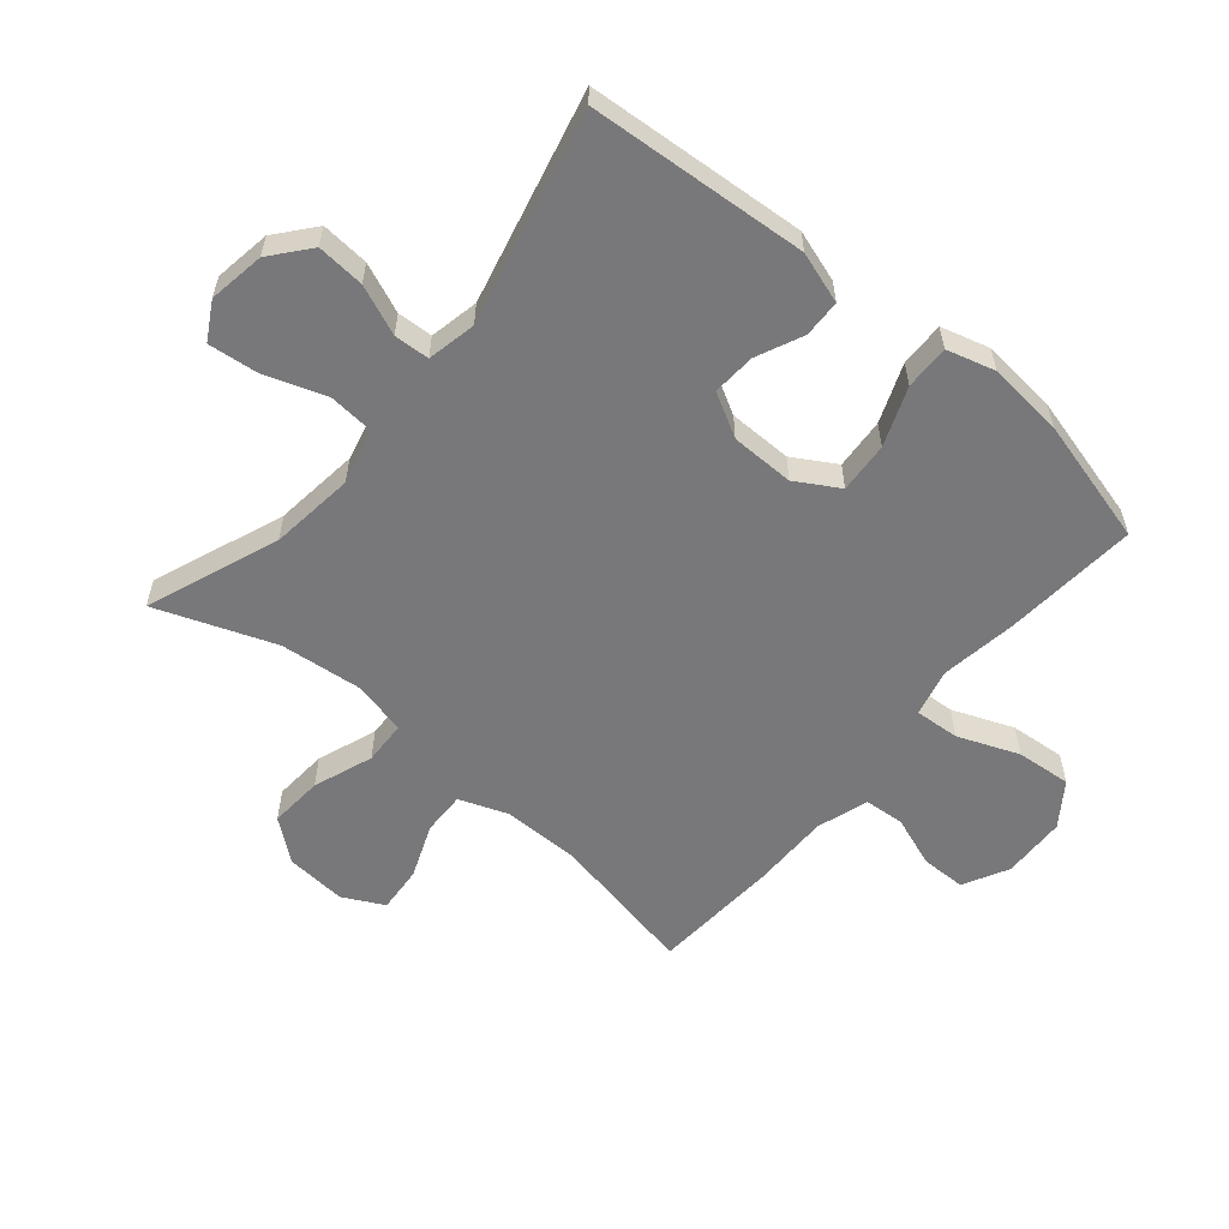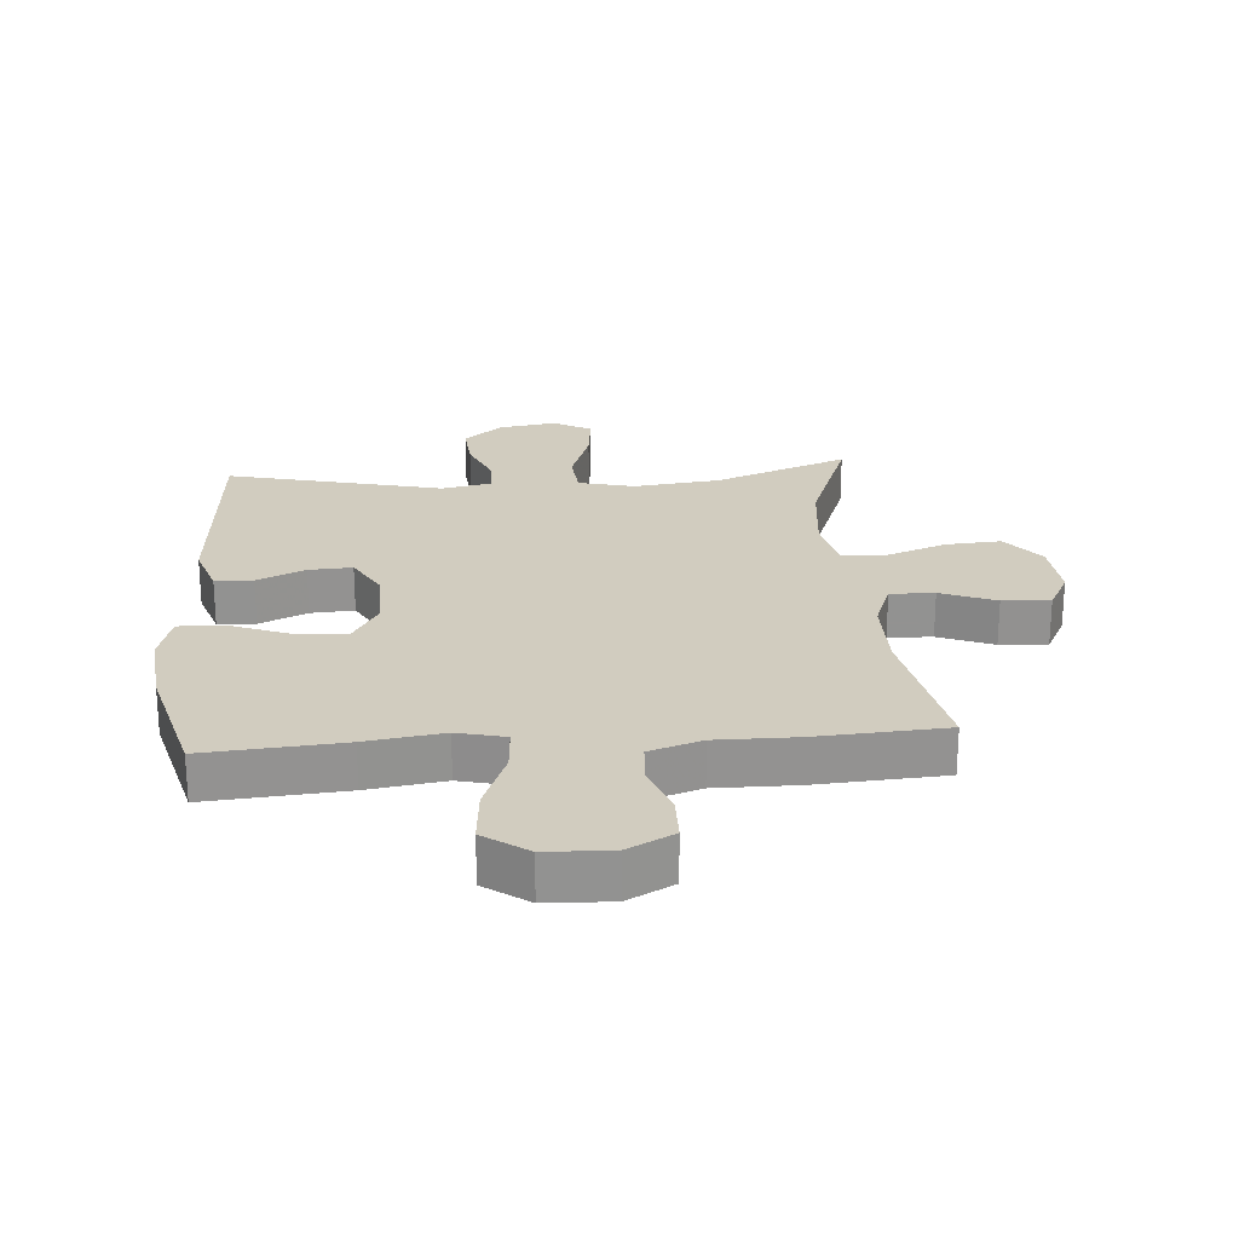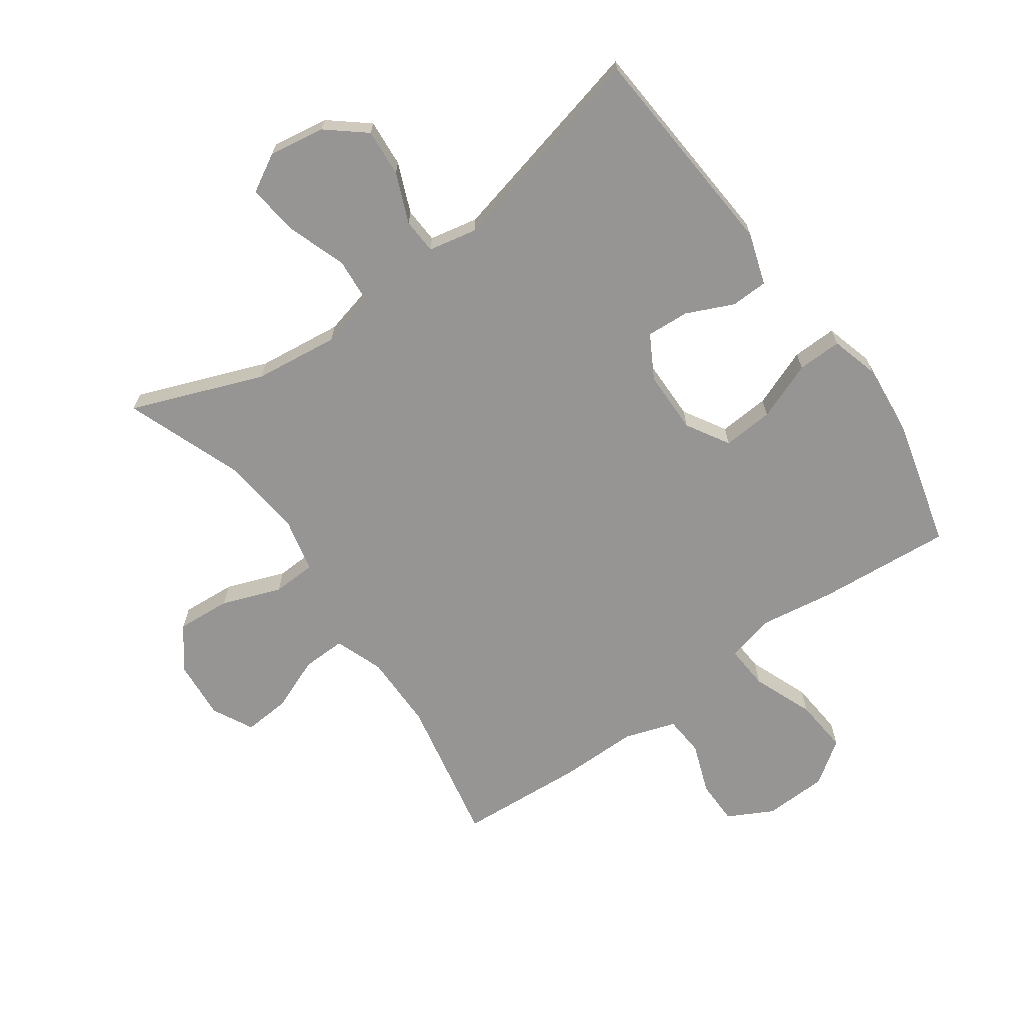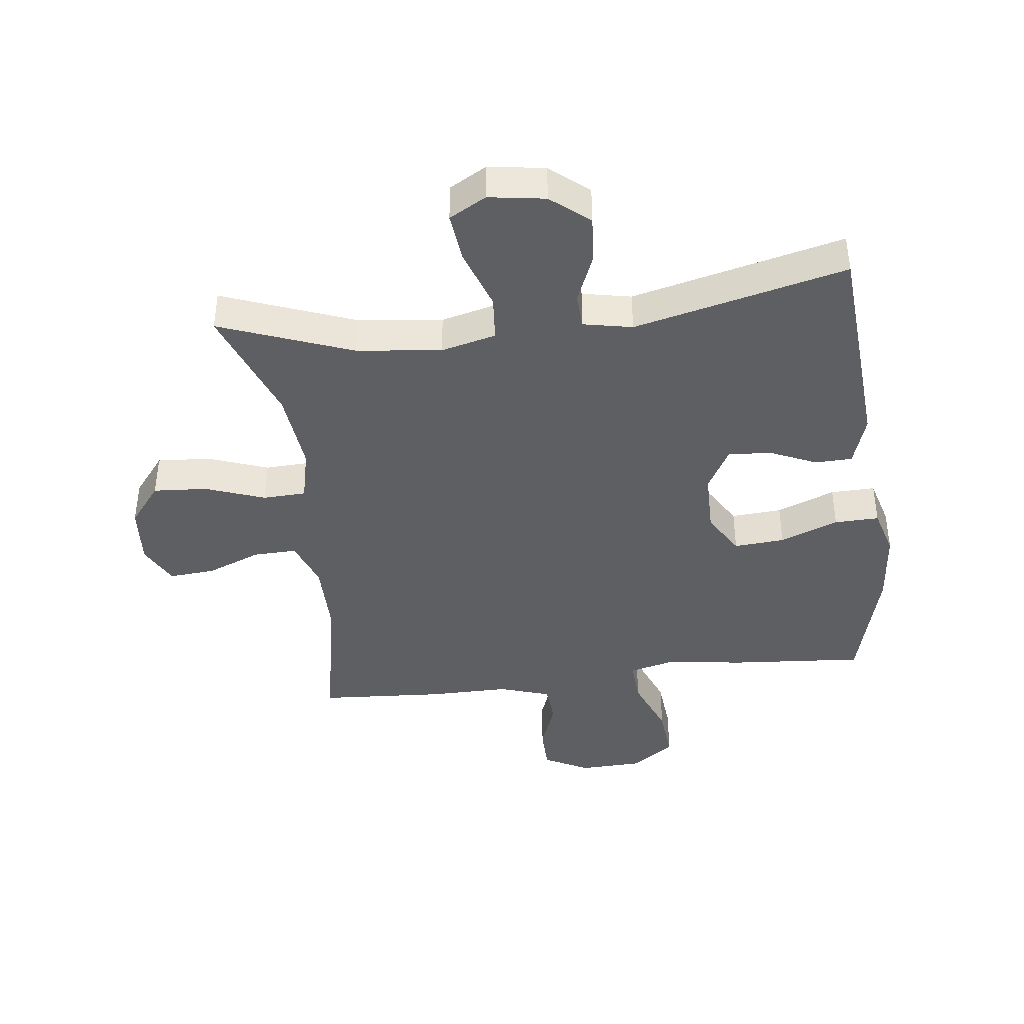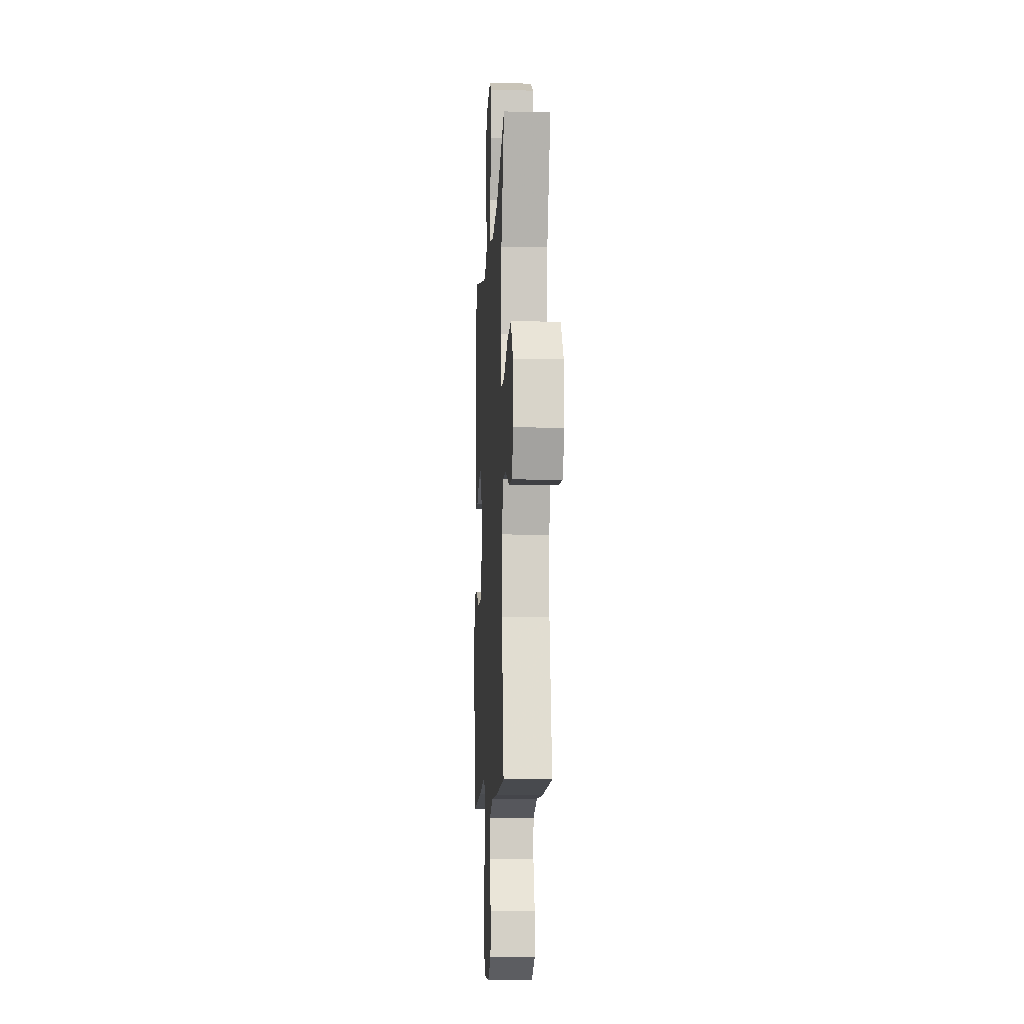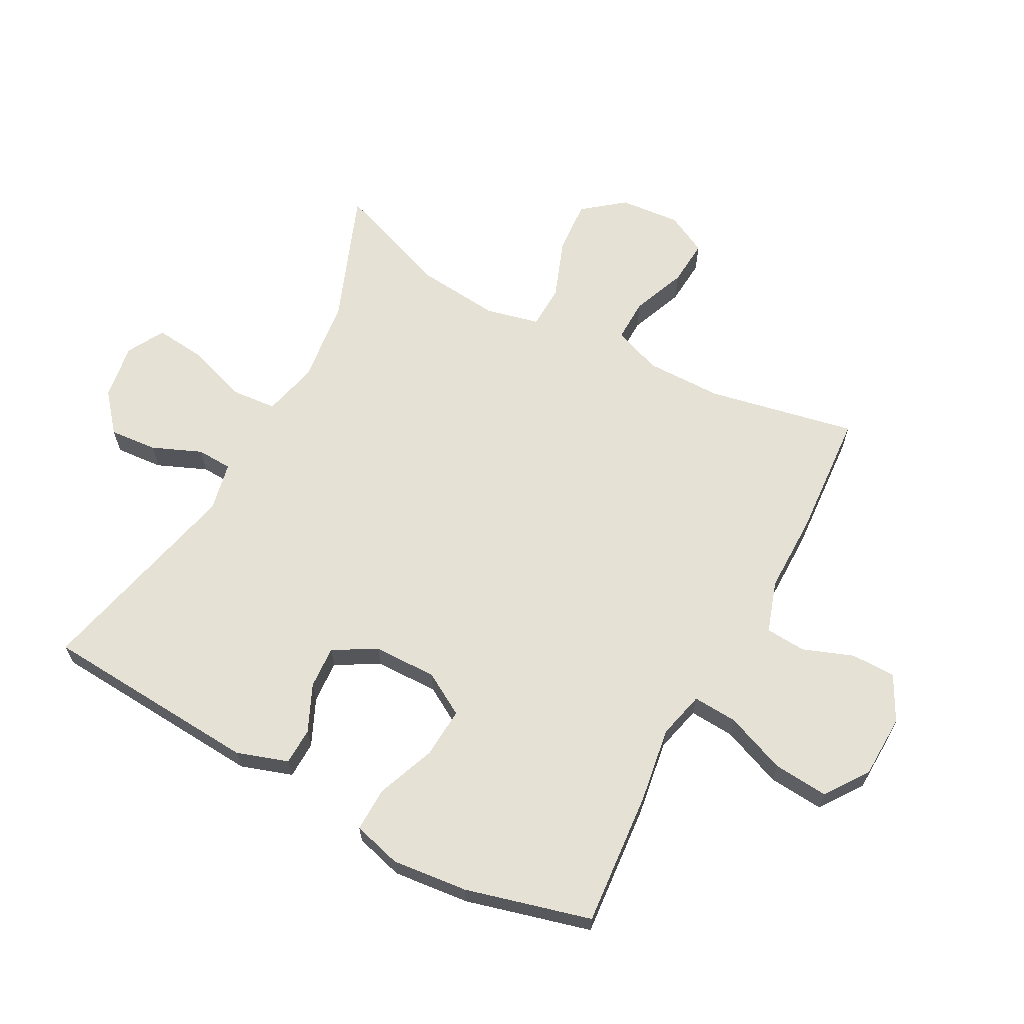
<metadata>
{"format":"obj","ext":"obj","renderer":"f3d","projection":"perspective","resolution":1024,"background":"white","views":[{"elev":-57.6,"azim":49.9,"up":"+Y"},{"elev":23.9,"azim":175.6,"up":"+Y"},{"elev":-67.5,"azim":35.3,"up":"+Y"},{"elev":-41.0,"azim":7.0,"up":"+Y"},{"elev":-9.6,"azim":-93.2,"up":"+Z"},{"elev":64.8,"azim":117.9,"up":"+Y"}]}
</metadata>
<code>
v -0.5 0.07 0.5
v -0.287 0.07 0.419
v -0.15 0.07 0.403
v -0.061 0.07 0.425
v -0.055 0.07 0.499
v -0.089 0.07 0.597
v -0.098 0.07 0.678
v -0.038 0.07 0.712
v 0.053 0.07 0.698
v 0.115 0.07 0.647
v 0.109 0.07 0.57
v 0.076 0.07 0.49
v 0.079 0.07 0.433
v 0.158 0.07 0.417
v 0.5 0.07 0.5
v 0.526 0.07 0.147
v 0.499 0.07 0.064
v 0.439 0.07 0.062
v 0.363 0.07 0.096
v 0.294 0.07 0.1
v 0.255 0.07 0.03
v 0.254 0.07 -0.072
v 0.295 0.07 -0.141
v 0.377 0.07 -0.135
v 0.471 0.07 -0.098
v 0.543 0.07 -0.096
v 0.565 0.07 -0.174
v 0.553 0.07 -0.297
v 0.5 0.07 -0.5
v 0.282 0.07 -0.483
v 0.16 0.07 -0.465
v 0.084 0.07 -0.484
v 0.089 0.07 -0.556
v 0.128 0.07 -0.654
v 0.136 0.07 -0.743
v 0.067 0.07 -0.792
v -0.036 0.07 -0.796
v -0.109 0.07 -0.758
v -0.11 0.07 -0.686
v -0.08 0.07 -0.604
v -0.085 0.07 -0.539
v -0.168 0.07 -0.512
v -0.296 0.07 -0.513
v -0.5 0.07 -0.5
v -0.453 0.07 -0.26
v -0.453 0.07 -0.137
v -0.482 0.07 -0.059
v -0.552 0.07 -0.061
v -0.639 0.07 -0.096
v -0.714 0.07 -0.102
v -0.748 0.07 -0.036
v -0.74 0.07 0.062
v -0.688 0.07 0.128
v -0.601 0.07 0.122
v -0.505 0.07 0.087
v -0.435 0.07 0.09
v -0.415 0.07 0.177
v -0.429 0.07 0.31
v -0.5 0 0.5
v -0.287 0 0.419
v -0.15 0 0.403
v -0.061 0 0.425
v -0.055 0 0.499
v -0.089 0 0.597
v -0.098 0 0.678
v -0.038 0 0.712
v 0.053 0 0.698
v 0.115 0 0.647
v 0.109 0 0.57
v 0.076 0 0.49
v 0.079 0 0.433
v 0.158 0 0.417
v 0.5 0 0.5
v 0.526 0 0.147
v 0.499 0 0.064
v 0.439 0 0.062
v 0.363 0 0.096
v 0.294 0 0.1
v 0.255 0 0.03
v 0.254 0 -0.072
v 0.295 0 -0.141
v 0.377 0 -0.135
v 0.471 0 -0.098
v 0.543 0 -0.096
v 0.565 0 -0.174
v 0.553 0 -0.297
v 0.5 0 -0.5
v 0.282 0 -0.483
v 0.16 0 -0.465
v 0.084 0 -0.484
v 0.089 0 -0.556
v 0.128 0 -0.654
v 0.136 0 -0.743
v 0.067 0 -0.792
v -0.036 0 -0.796
v -0.109 0 -0.758
v -0.11 0 -0.686
v -0.08 0 -0.604
v -0.085 0 -0.539
v -0.168 0 -0.512
v -0.296 0 -0.513
v -0.5 0 -0.5
v -0.453 0 -0.26
v -0.453 0 -0.137
v -0.482 0 -0.059
v -0.552 0 -0.061
v -0.639 0 -0.096
v -0.714 0 -0.102
v -0.748 0 -0.036
v -0.74 0 0.062
v -0.688 0 0.128
v -0.601 0 0.122
v -0.505 0 0.087
v -0.435 0 0.09
v -0.415 0 0.177
v -0.429 0 0.31
f 53 54 55
f 52 53 55
f 51 52 55
f 50 51 55
f 49 50 55
f 48 49 55
f 47 48 55 56
f 46 47 56
f 45 46 56 57
f 42 43 44 45
f 41 42 45 57
f 38 39 40
f 37 38 40
f 36 37 40
f 35 36 40
f 34 35 40
f 33 34 40
f 32 33 40 41
f 29 30 31
f 28 29 31
f 27 28 31
f 26 27 31
f 25 26 31
f 24 25 31
f 23 24 31 32
f 41 57 58
f 32 41 58
f 23 32 58
f 22 23 58
f 17 18 19
f 16 17 19
f 15 16 19
f 14 15 19
f 13 14 19 20
f 10 11 12
f 9 10 12
f 8 9 12
f 7 8 12
f 6 7 12
f 5 6 12
f 4 5 12 13
f 13 20 21
f 4 13 21
f 3 4 21
f 58 1 2
f 21 22 58
f 3 21 58
f 2 3 58
f 113 112 111
f 113 111 110
f 113 110 109
f 113 109 108
f 113 108 107
f 113 107 106
f 114 113 106 105
f 114 105 104
f 115 114 104 103
f 103 102 101 100
f 115 103 100 99
f 98 97 96
f 98 96 95
f 98 95 94
f 98 94 93
f 98 93 92
f 98 92 91
f 99 98 91 90
f 89 88 87
f 89 87 86
f 89 86 85
f 89 85 84
f 89 84 83
f 89 83 82
f 90 89 82 81
f 116 115 99
f 116 99 90
f 116 90 81
f 116 81 80
f 77 76 75
f 77 75 74
f 77 74 73
f 77 73 72
f 78 77 72 71
f 70 69 68
f 70 68 67
f 70 67 66
f 70 66 65
f 70 65 64
f 70 64 63
f 71 70 63 62
f 79 78 71
f 79 71 62
f 79 62 61
f 60 59 116
f 116 80 79
f 116 79 61
f 116 61 60
f 1 59 60 2
f 2 60 61 3
f 3 61 62 4
f 4 62 63 5
f 5 63 64 6
f 6 64 65 7
f 7 65 66 8
f 8 66 67 9
f 9 67 68 10
f 10 68 69 11
f 11 69 70 12
f 12 70 71 13
f 13 71 72 14
f 14 72 73 15
f 15 73 74 16
f 16 74 75 17
f 17 75 76 18
f 18 76 77 19
f 19 77 78 20
f 20 78 79 21
f 21 79 80 22
f 22 80 81 23
f 23 81 82 24
f 24 82 83 25
f 25 83 84 26
f 26 84 85 27
f 27 85 86 28
f 28 86 87 29
f 29 87 88 30
f 30 88 89 31
f 31 89 90 32
f 32 90 91 33
f 33 91 92 34
f 34 92 93 35
f 35 93 94 36
f 36 94 95 37
f 37 95 96 38
f 38 96 97 39
f 39 97 98 40
f 40 98 99 41
f 41 99 100 42
f 42 100 101 43
f 43 101 102 44
f 44 102 103 45
f 45 103 104 46
f 46 104 105 47
f 47 105 106 48
f 48 106 107 49
f 49 107 108 50
f 50 108 109 51
f 51 109 110 52
f 52 110 111 53
f 53 111 112 54
f 54 112 113 55
f 55 113 114 56
f 56 114 115 57
f 57 115 116 58
f 58 116 59 1

</code>
